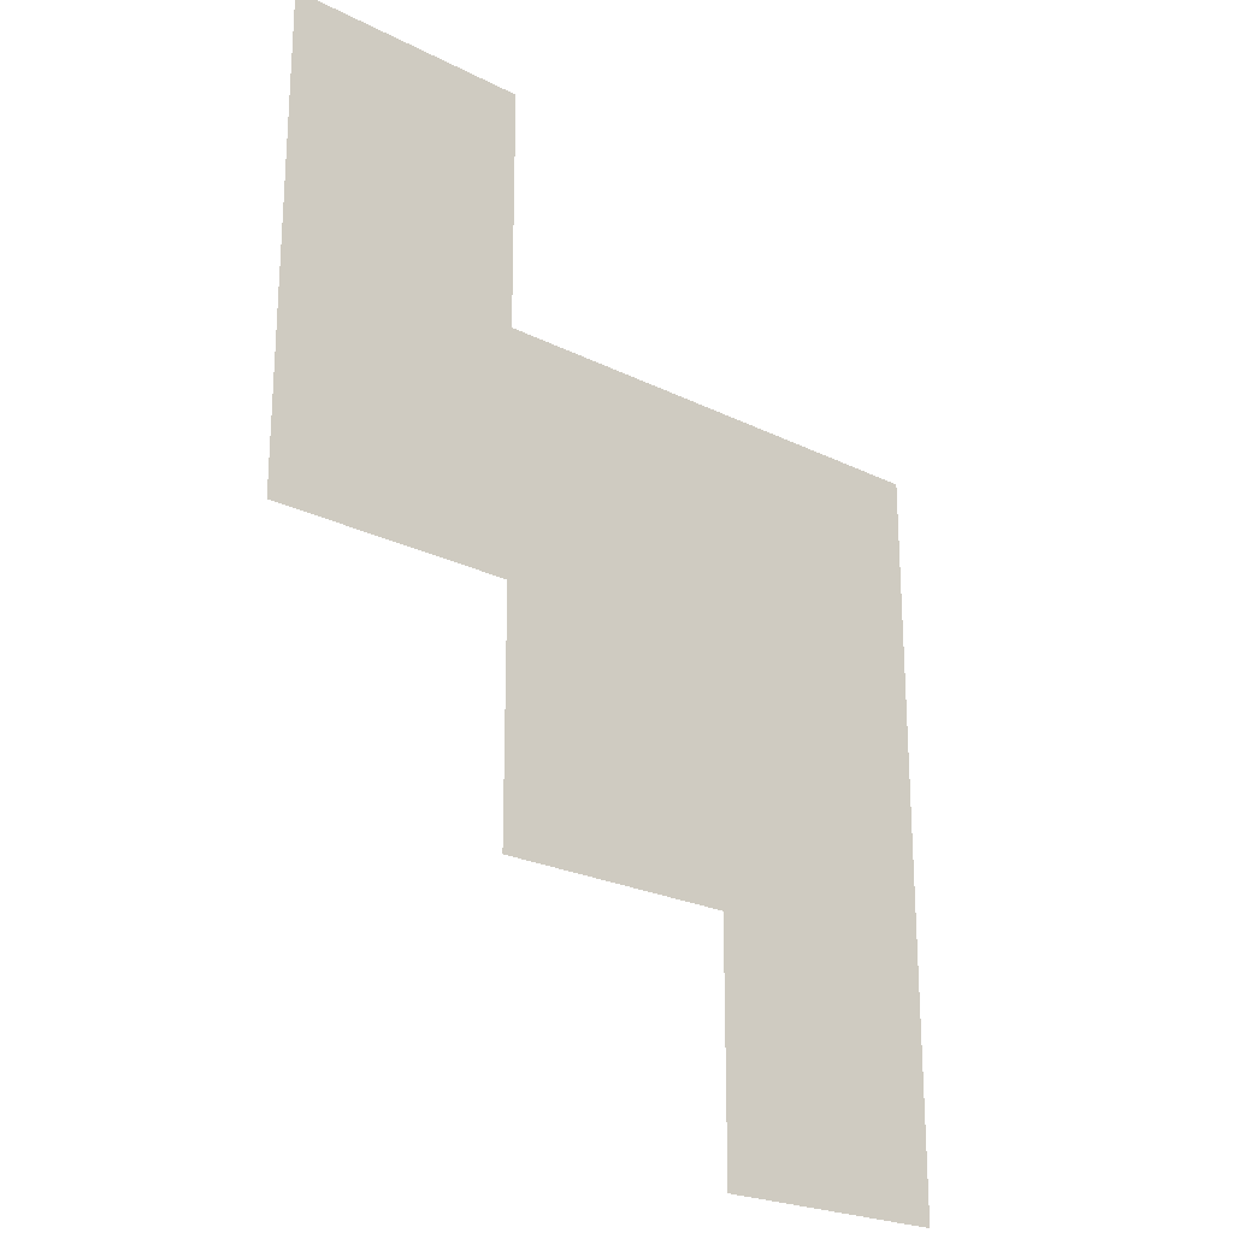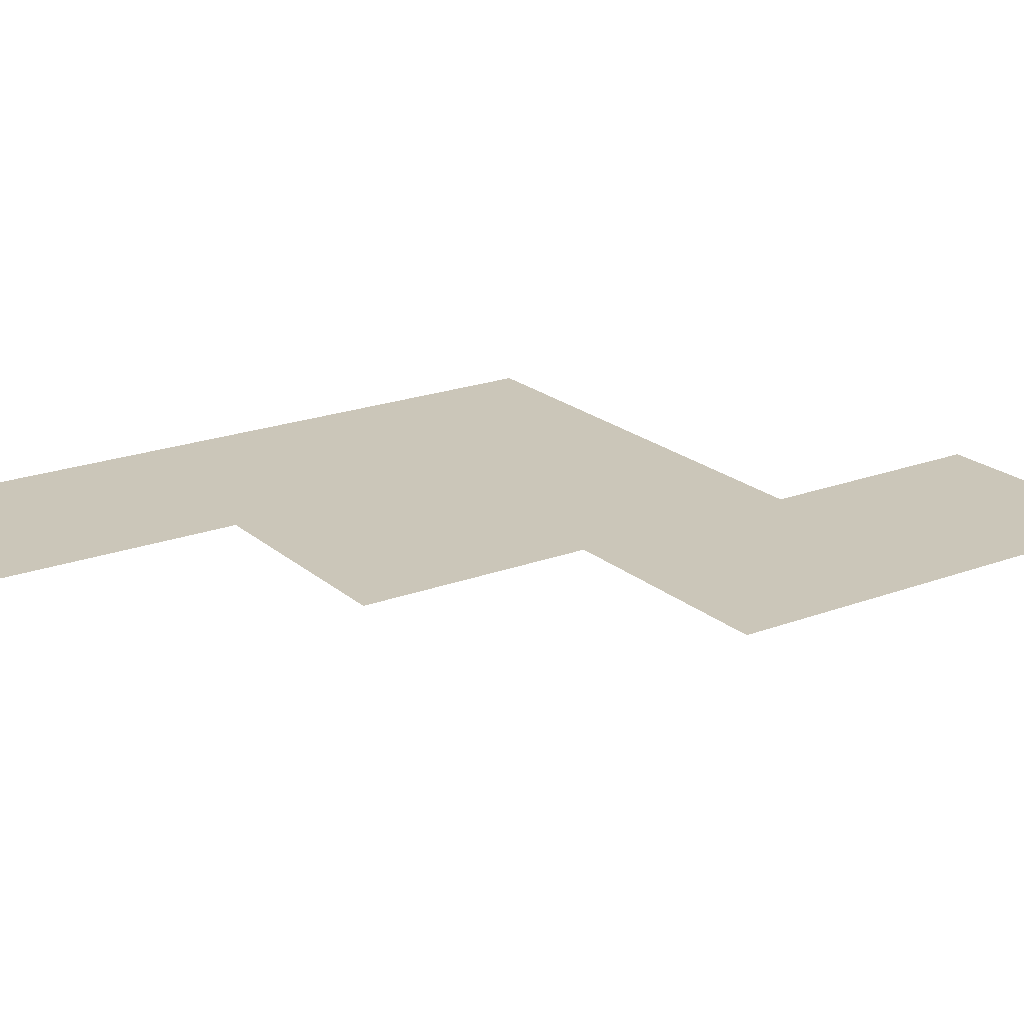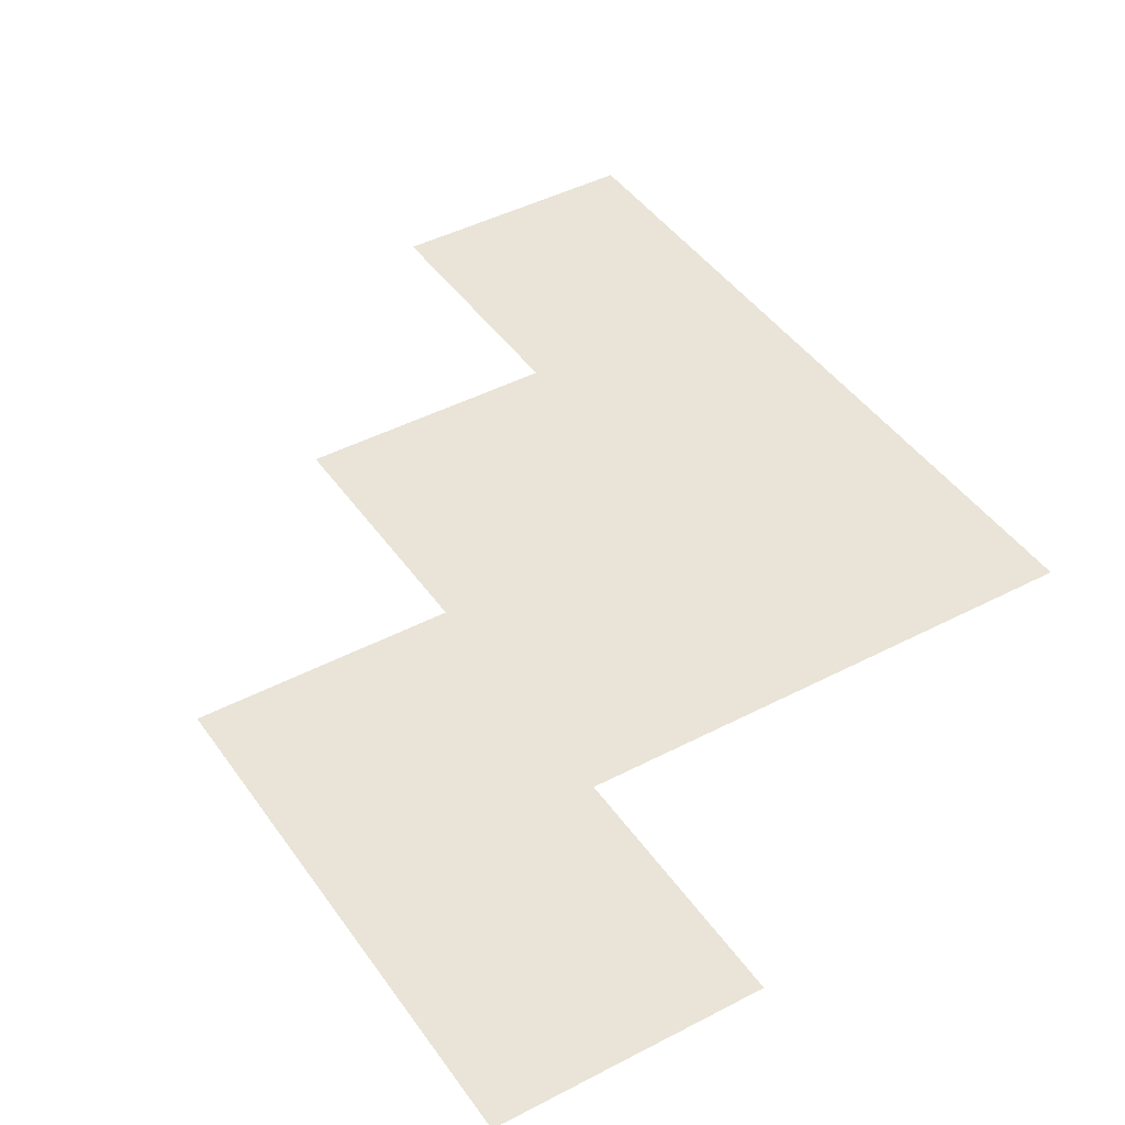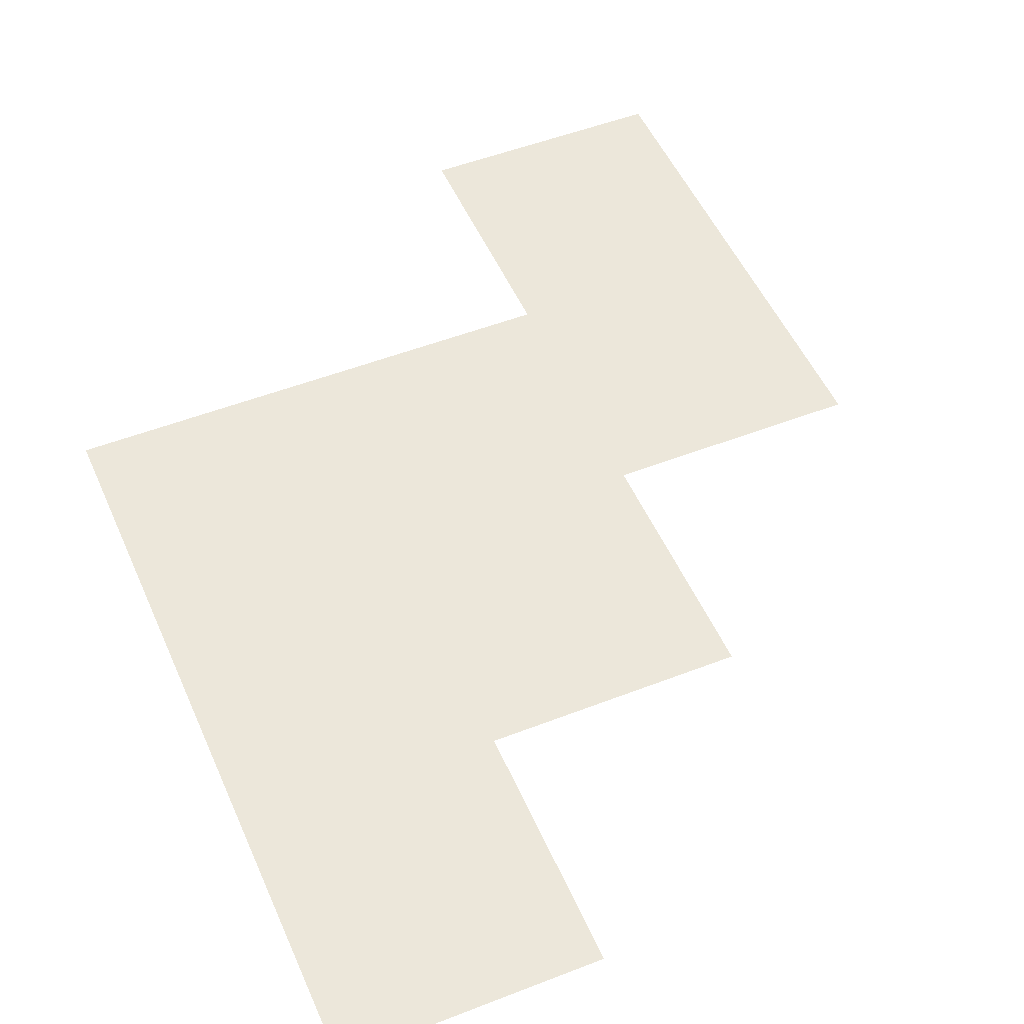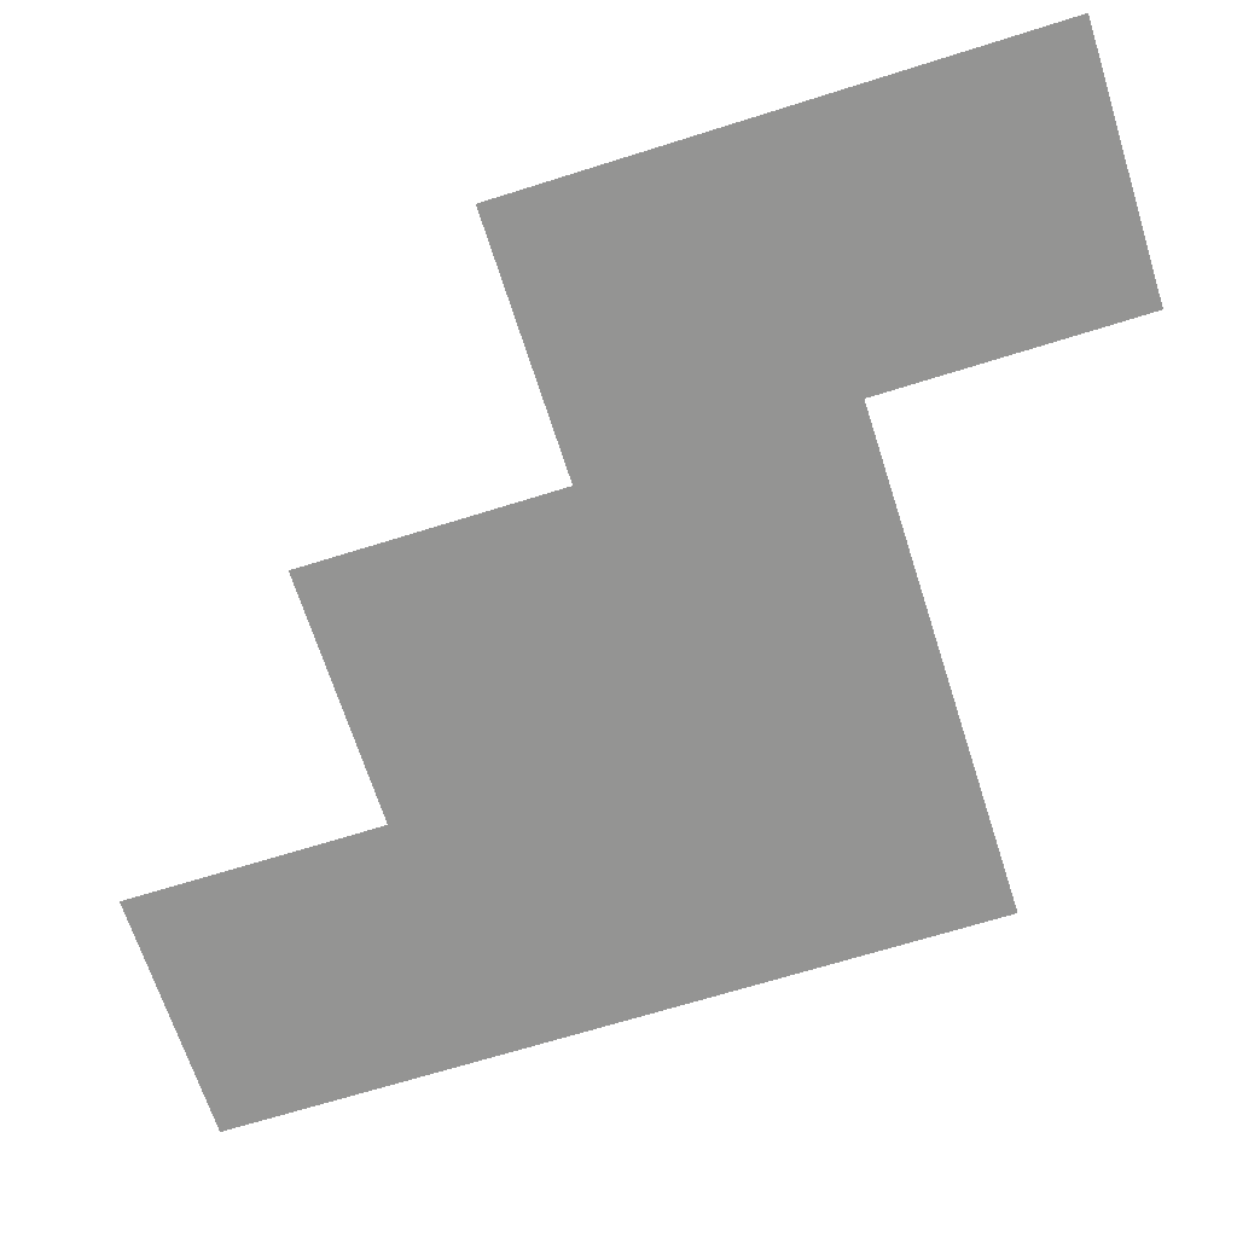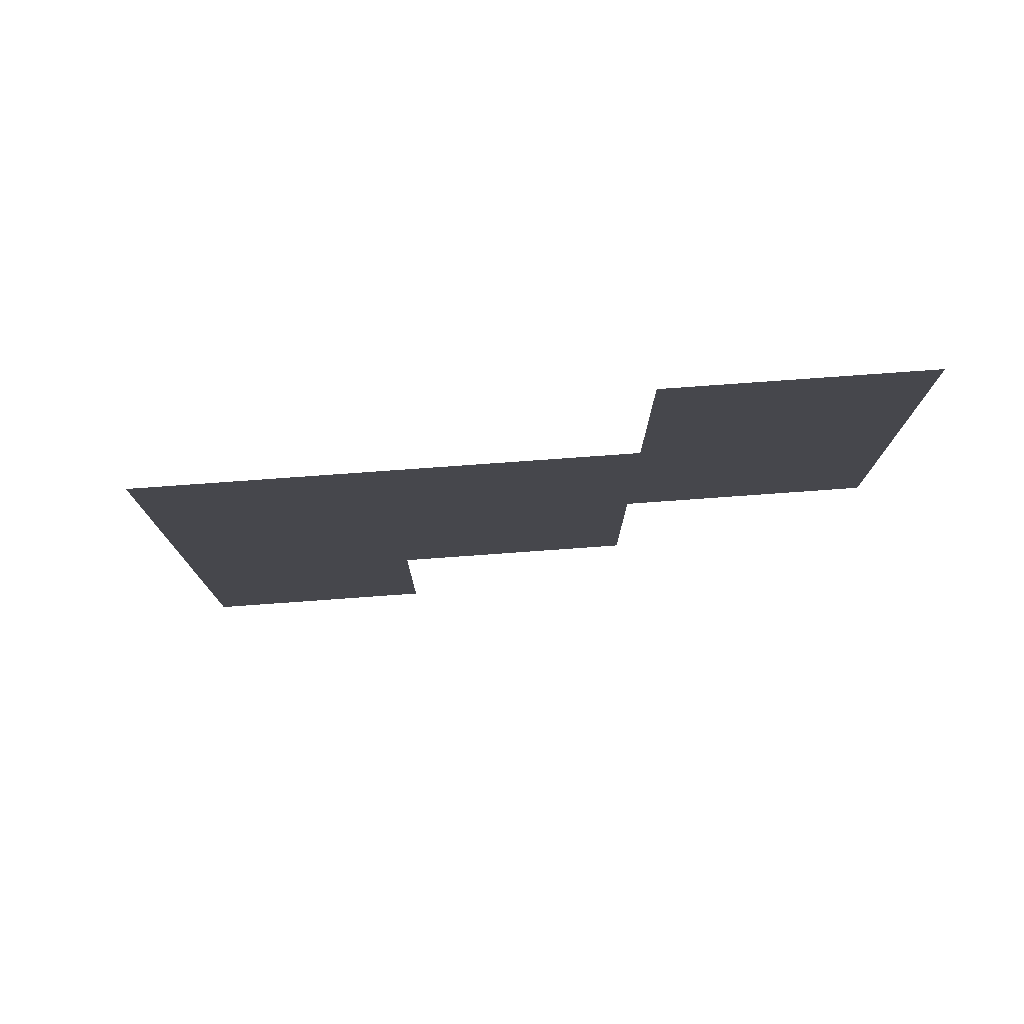
<metadata>
{"format":"obj","ext":"obj","renderer":"f3d","projection":"perspective","resolution":1024,"background":"white","views":[{"elev":-23.1,"azim":139.4,"up":"+Y"},{"elev":20.8,"azim":55.9,"up":"+Z"},{"elev":43.2,"azim":148.0,"up":"+Z"},{"elev":50.7,"azim":-23.1,"up":"+Z"},{"elev":-67.0,"azim":107.6,"up":"+Z"},{"elev":78.8,"azim":-4.1,"up":"+Y"}]}
</metadata>
<code>
v -416 -688 0
v -432 -688 0
v -432 -672 0
v -416 -672 0
v -448 -704 0
v -464 -704 0
v -464 -688 0
v -448 -688 0
v -432 -704 0
v -448 -704 0
v -448 -688 0
v -432 -688 0
v -416 -704 0
v -432 -704 0
v -432 -688 0
v -416 -688 0
v -448 -720 0
v -464 -720 0
v -464 -704 0
v -448 -704 0
v -432 -720 0
v -448 -720 0
v -448 -704 0
v -432 -704 0
v -448 -736 0
v -464 -736 0
v -464 -720 0
v -448 -720 0
g overworld_1_mesh_0003
f 1 2 3 4
f 5 6 7 8
f 9 10 11 12
f 13 14 15 16
f 17 18 19 20
f 21 22 23 24
f 25 26 27 28

</code>
